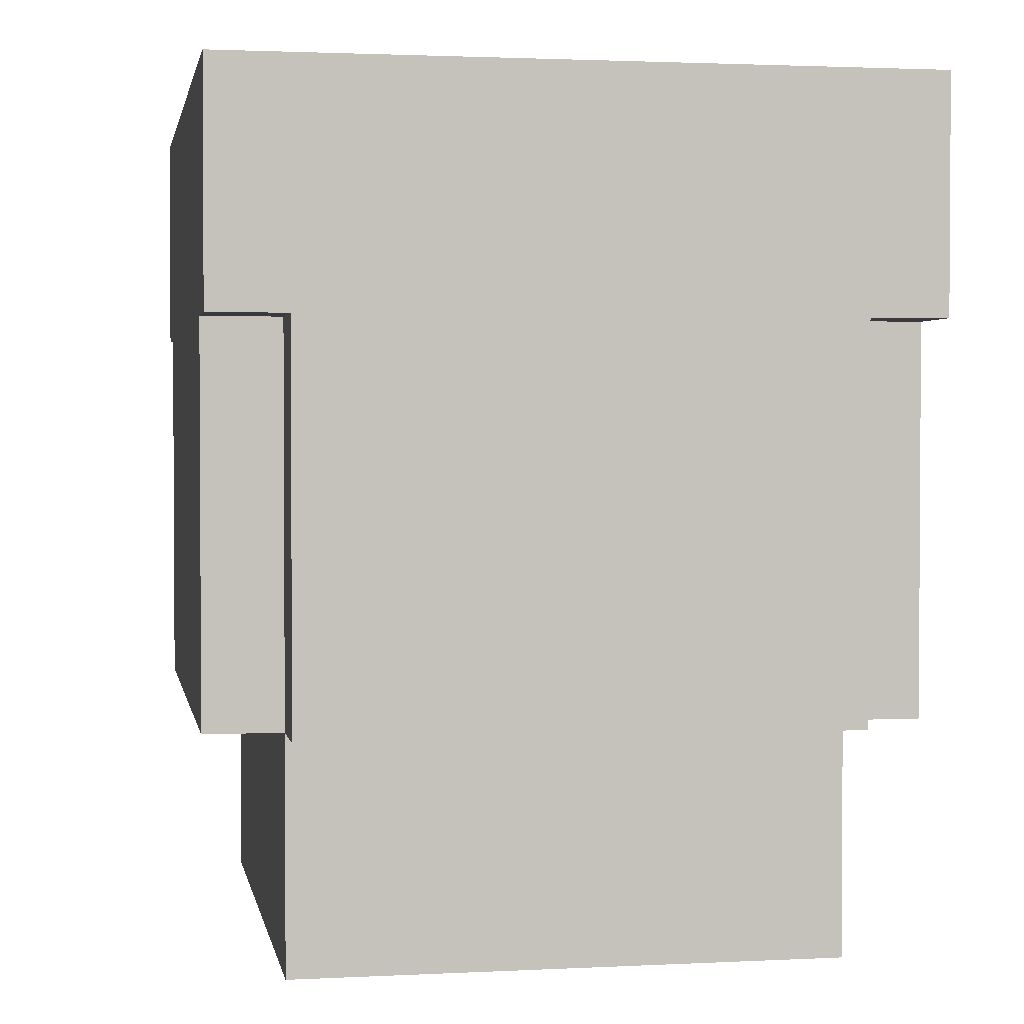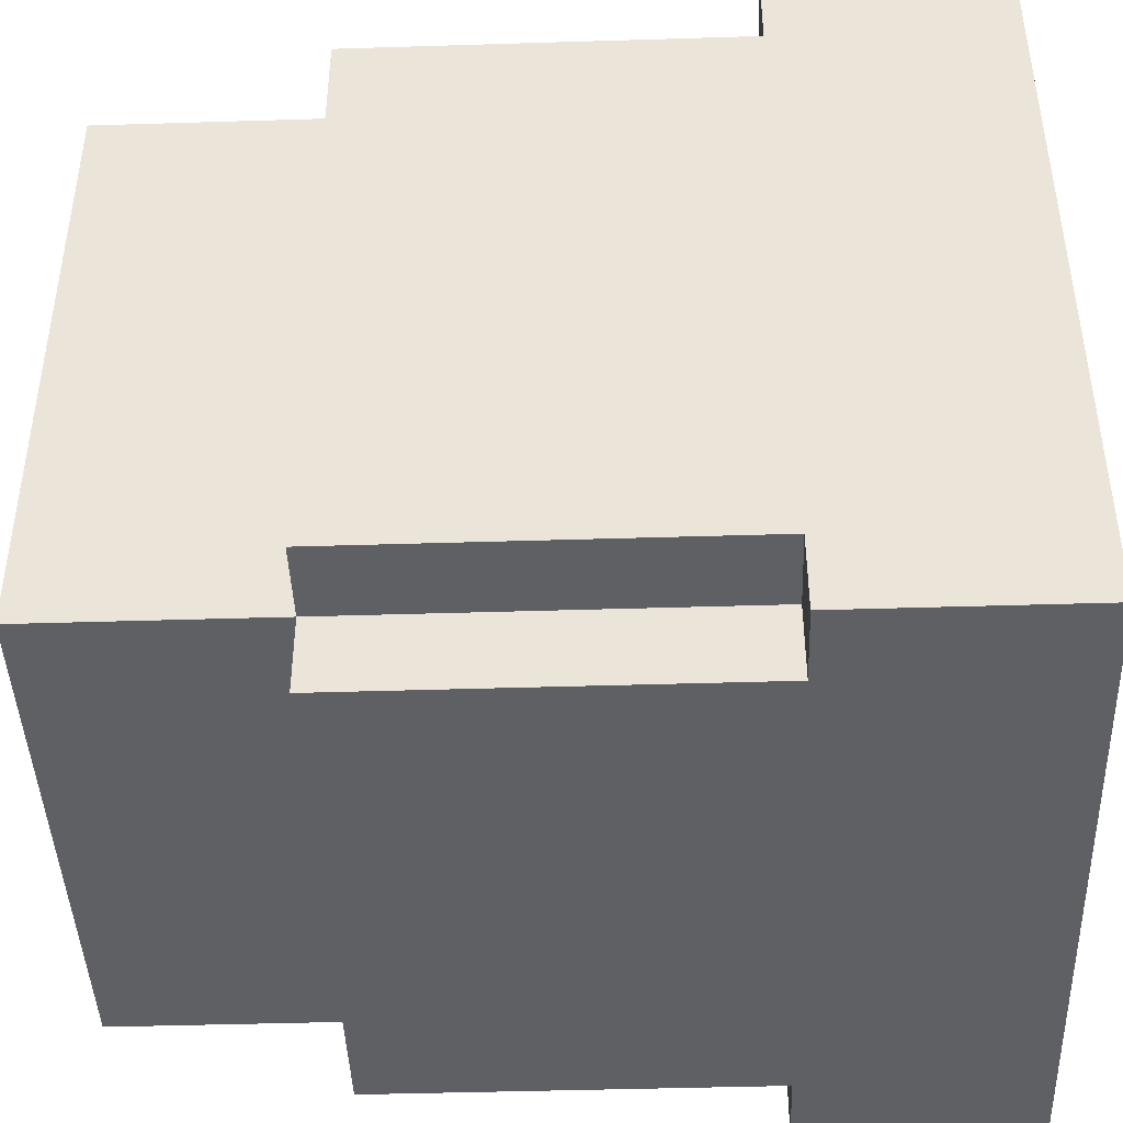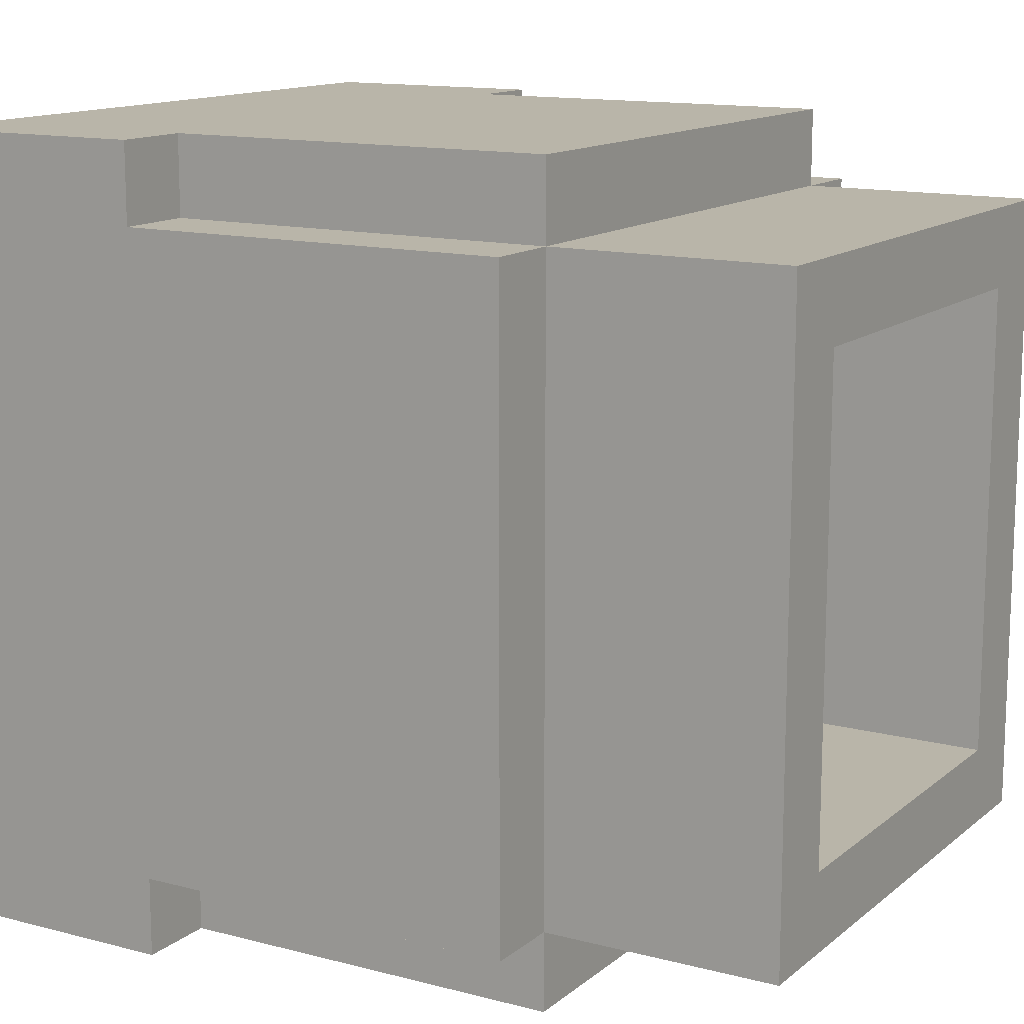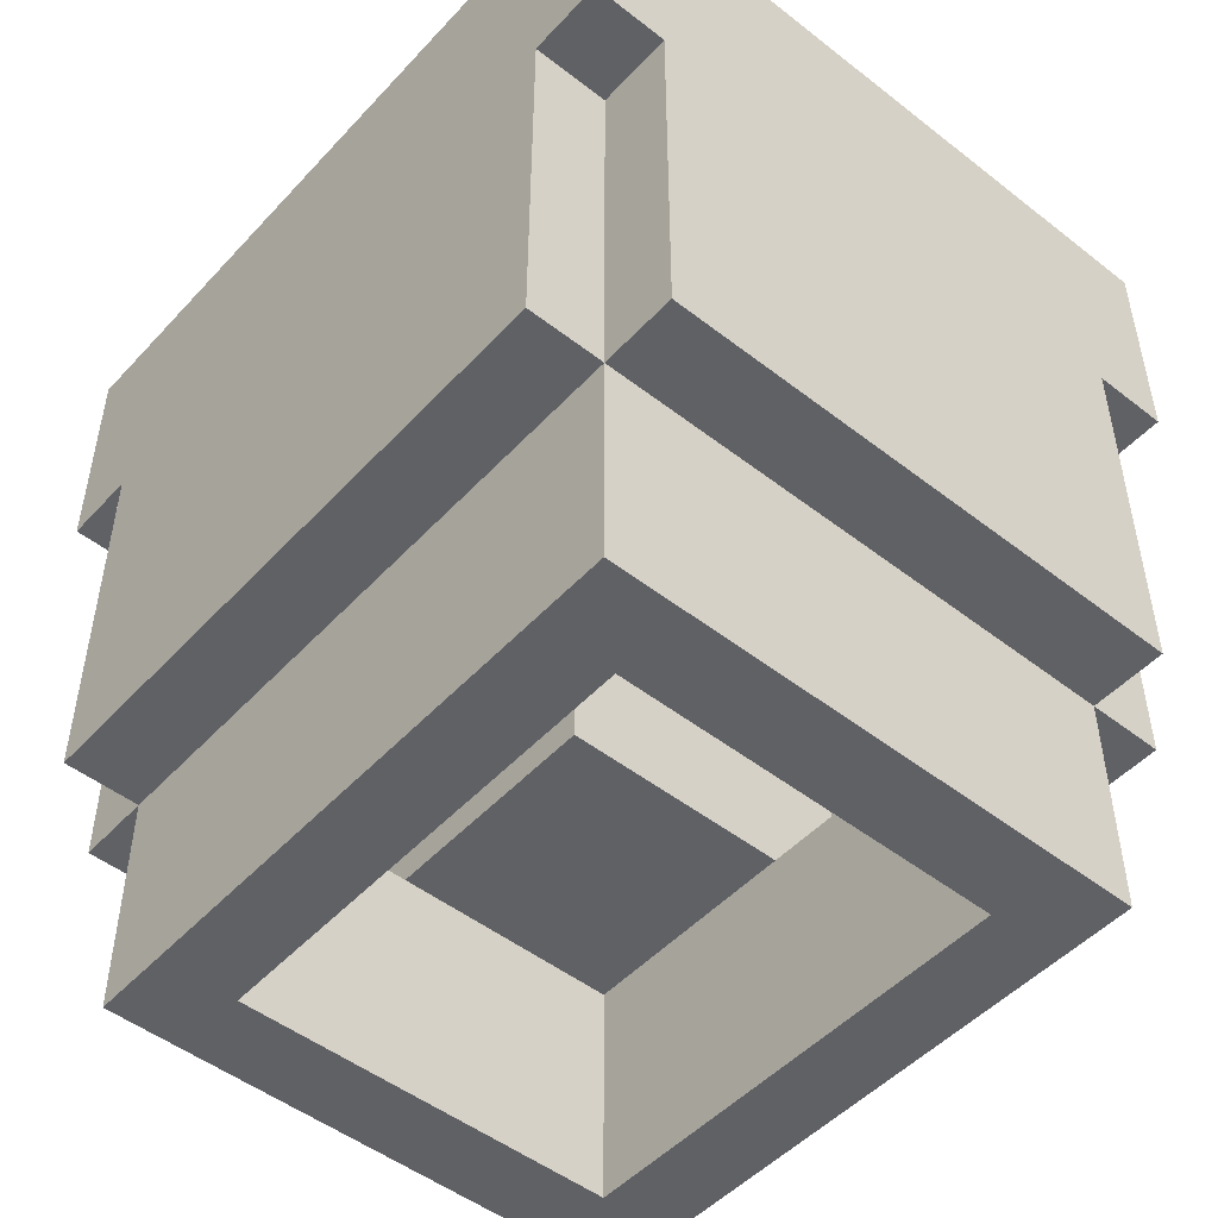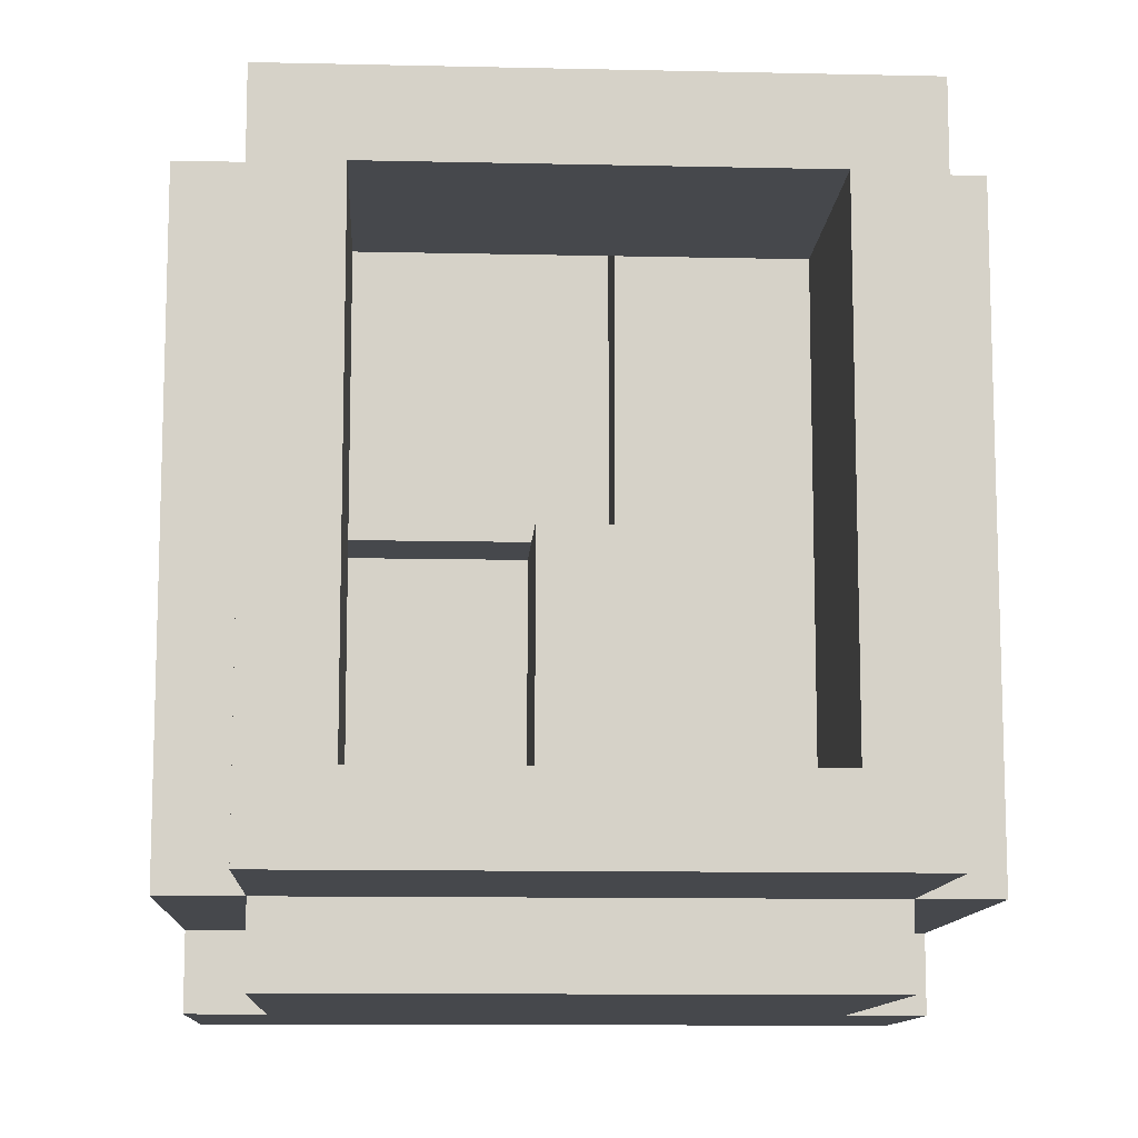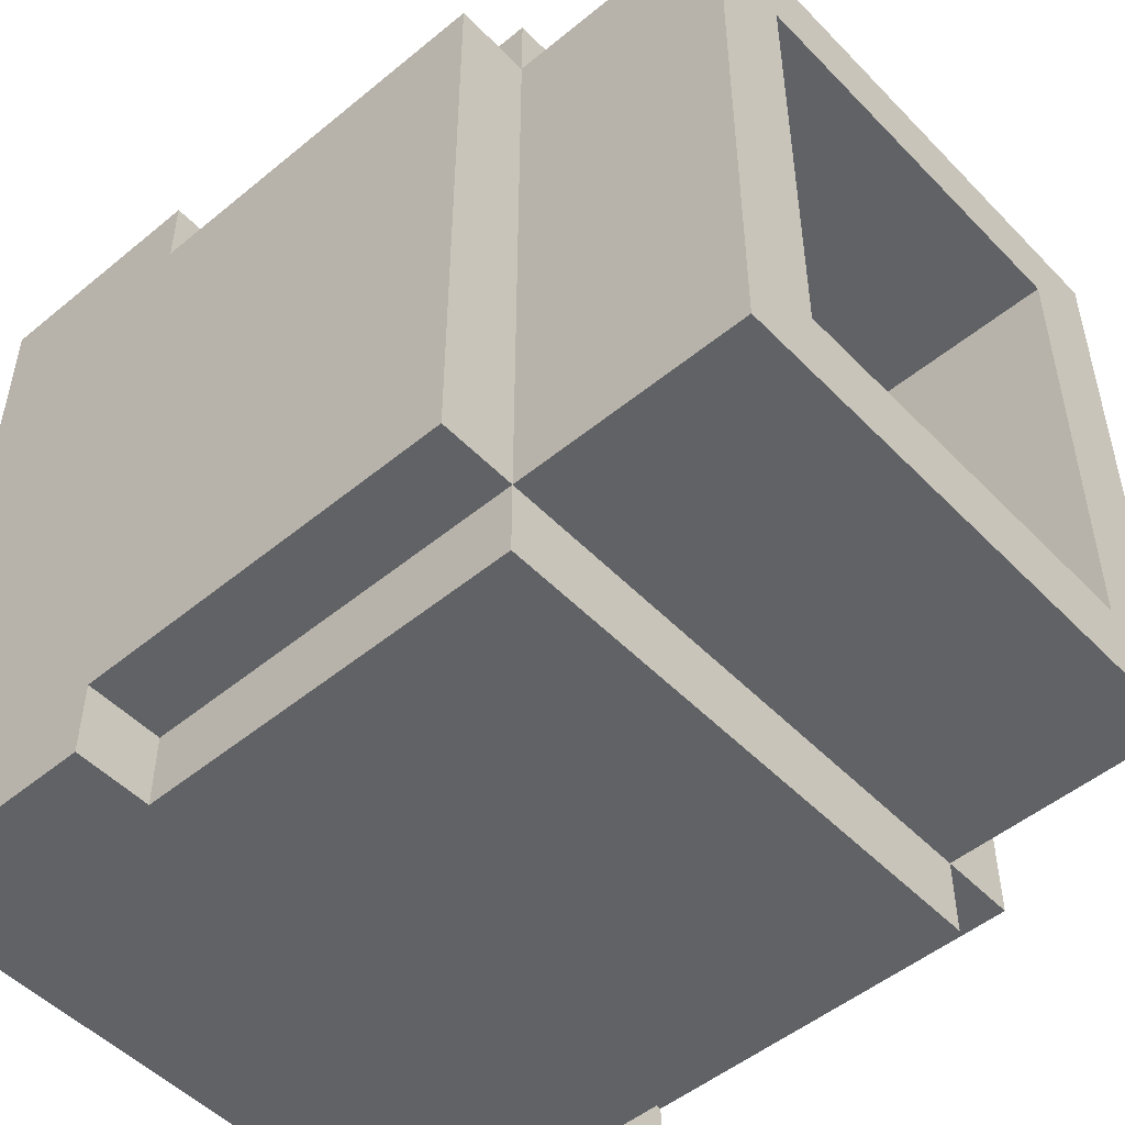
<metadata>
{"format":"obj","ext":"obj","renderer":"f3d","projection":"perspective","resolution":1024,"background":"white","views":[{"elev":2.0,"azim":169.8,"up":"+Y"},{"elev":-43.6,"azim":92.1,"up":"+Z"},{"elev":13.4,"azim":-59.4,"up":"+Z"},{"elev":-49.5,"azim":-40.7,"up":"+Y"},{"elev":-11.2,"azim":-3.2,"up":"+Z"},{"elev":-50.5,"azim":-48.0,"up":"+Z"}]}
</metadata>
<code>
g officebin
v 4 3 8
v 4 3 -0
v 4 8 9
v 4 8 8
v 4 8 -0
v 4 8 -1
v 4 11 9
v 4 11 -1
v 5 0 8
v 5 0 -0
v 5 3 9
v 5 3 8
v 5 3 -0
v 5 3 -1
v 5 8 9
v 5 8 8
v 5 8 -0
v 5 8 -1
v 7 6 8
v 7 6 4
v 7 7 8
v 7 7 4
v 8 3 4
v 8 3 1
v 8 3 -0
v 8 4 4
v 8 5 4
v 8 5 -0
v 9 5 8
v 9 5 4
v 9 6 8
v 9 6 4
v 11 0 7
v 11 0 1
v 11 3 7
v 11 3 4
v 11 3 1
v 12 3 8
v 12 3 4
v 12 5 8
v 12 5 4
v 12 5 -0
v 12 6 8
v 12 6 4
v 12 11 8
v 12 11 -0
v 5 3 8
v 5 3 -0
v 5 4 8
v 5 4 4
v 5 5 4
v 5 5 -0
v 5 6 8
v 5 6 4
v 5 7 4
v 5 7 -0
v 5 11 8
v 5 11 -0
v 6 0 7
v 6 0 1
v 6 3 7
v 6 3 1
v 8 4 8
v 8 4 4
v 8 5 4
v 8 6 8
v 8 6 4
v 9 5 4
v 9 5 -0
v 9 6 4
v 9 7 4
v 9 7 -0
v 10 6 8
v 10 6 4
v 10 7 8
v 10 7 4
v 12 0 8
v 12 0 -0
v 12 3 9
v 12 3 8
v 12 3 -0
v 12 3 -1
v 12 8 9
v 12 8 8
v 12 8 -0
v 12 8 -1
v 13 3 8
v 13 3 -0
v 13 8 9
v 13 8 8
v 13 8 -0
v 13 8 -1
v 13 11 9
v 13 11 -1
v 4 8 9
v 4 11 9
v 5 3 9
v 5 8 9
v 12 3 9
v 12 8 9
v 13 8 9
v 13 11 9
v 4 3 8
v 4 8 8
v 5 0 8
v 5 3 8
v 5 8 8
v 12 0 8
v 12 3 8
v 12 8 8
v 13 3 8
v 13 8 8
v 5 6 4
v 5 7 4
v 7 6 4
v 7 7 4
v 8 3 4
v 8 4 4
v 8 5 4
v 8 6 4
v 9 5 4
v 9 6 4
v 11 3 4
v 12 3 4
v 12 5 4
v 6 0 1
v 6 3 1
v 8 3 1
v 11 0 1
v 11 3 1
v 5 3 -0
v 5 5 -0
v 5 7 -0
v 5 11 -0
v 8 3 -0
v 8 5 -0
v 9 5 -0
v 9 7 -0
v 12 5 -0
v 12 11 -0
v 5 3 8
v 5 4 8
v 5 6 8
v 5 11 8
v 7 6 8
v 7 7 8
v 8 4 8
v 8 6 8
v 9 5 8
v 9 6 8
v 10 6 8
v 10 7 8
v 12 3 8
v 12 5 8
v 12 6 8
v 12 11 8
v 6 0 7
v 6 3 7
v 11 0 7
v 11 3 7
v 5 4 4
v 5 5 4
v 8 4 4
v 8 5 4
v 9 5 4
v 9 6 4
v 9 7 4
v 10 6 4
v 10 7 4
v 12 5 4
v 12 6 4
v 4 3 -0
v 4 8 -0
v 5 0 -0
v 5 3 -0
v 5 8 -0
v 12 0 -0
v 12 3 -0
v 12 8 -0
v 13 3 -0
v 13 8 -0
v 4 8 -1
v 4 11 -1
v 5 3 -1
v 5 8 -1
v 12 3 -1
v 12 8 -1
v 13 8 -1
v 13 11 -1
v 5 0 8
v 12 0 8
v 6 0 7
v 11 0 7
v 6 0 1
v 11 0 1
v 5 0 -0
v 12 0 -0
v 5 3 9
v 12 3 9
v 4 3 8
v 5 3 8
v 12 3 8
v 13 3 8
v 8 3 4
v 11 3 4
v 8 3 1
v 11 3 1
v 4 3 -0
v 5 3 -0
v 12 3 -0
v 13 3 -0
v 5 3 -1
v 12 3 -1
v 5 4 8
v 8 4 8
v 5 4 4
v 8 4 4
v 9 5 8
v 12 5 8
v 5 5 4
v 8 5 4
v 9 5 4
v 12 5 4
v 5 5 -0
v 8 5 -0
v 8 6 8
v 9 6 8
v 8 6 4
v 9 6 4
v 4 8 9
v 5 8 9
v 12 8 9
v 13 8 9
v 4 8 8
v 5 8 8
v 12 8 8
v 13 8 8
v 4 8 -0
v 5 8 -0
v 12 8 -0
v 13 8 -0
v 4 8 -1
v 5 8 -1
v 12 8 -1
v 13 8 -1
v 5 3 8
v 12 3 8
v 6 3 7
v 11 3 7
v 11 3 4
v 12 3 4
v 6 3 1
v 8 3 1
v 5 3 -0
v 8 3 -0
v 9 5 4
v 12 5 4
v 9 5 -0
v 12 5 -0
v 5 6 8
v 7 6 8
v 10 6 8
v 12 6 8
v 5 6 4
v 7 6 4
v 10 6 4
v 12 6 4
v 7 7 8
v 10 7 8
v 5 7 4
v 7 7 4
v 9 7 4
v 10 7 4
v 5 7 -0
v 9 7 -0
v 4 11 9
v 13 11 9
v 5 11 8
v 12 11 8
v 5 11 -0
v 12 11 -0
v 4 11 -1
v 13 11 -1
f 4 2 1
f 5 2 4
f 7 4 3
f 7 6 5
f 7 5 4
f 8 6 7
f 12 10 9
f 13 10 12
f 15 12 11
f 16 12 15
f 17 14 13
f 18 14 17
f 21 20 19
f 22 20 21
f 26 24 23
f 26 25 24
f 27 25 26
f 28 25 27
f 31 30 29
f 32 30 31
f 35 34 33
f 36 34 35
f 37 34 36
f 40 39 38
f 41 39 40
f 44 42 41
f 45 44 43
f 46 42 44
f 46 44 45
f 47 48 49
f 49 48 50
f 50 48 51
f 51 48 52
f 53 54 55
f 53 55 57
f 55 56 57
f 57 56 58
f 59 60 61
f 61 60 62
f 63 64 65
f 63 65 66
f 66 65 67
f 68 69 70
f 70 69 71
f 71 69 72
f 73 74 75
f 75 74 76
f 77 78 80
f 80 78 81
f 79 80 83
f 83 80 84
f 81 82 85
f 85 82 86
f 87 88 90
f 90 88 91
f 89 90 93
f 91 92 93
f 90 91 93
f 93 92 94
f 98 96 95
f 99 98 97
f 100 96 98
f 100 98 99
f 101 96 100
f 102 96 101
f 106 104 103
f 107 104 106
f 108 106 105
f 109 106 108
f 111 110 109
f 112 110 111
f 115 114 113
f 116 114 115
f 121 118 117
f 121 120 119
f 121 119 118
f 122 120 121
f 123 121 117
f 124 121 123
f 125 121 124
f 128 127 126
f 129 128 126
f 130 128 129
f 135 132 131
f 136 132 135
f 138 134 133
f 139 138 137
f 140 134 138
f 140 138 139
f 143 144 145
f 145 144 146
f 141 142 147
f 147 148 149
f 149 148 150
f 146 144 152
f 147 149 153
f 141 147 153
f 153 149 154
f 151 152 155
f 152 144 156
f 155 152 156
f 157 158 159
f 159 158 160
f 161 162 163
f 163 162 164
f 165 166 168
f 166 167 168
f 168 167 169
f 165 168 170
f 170 168 171
f 172 173 175
f 175 173 176
f 174 175 177
f 177 175 178
f 178 179 180
f 180 179 181
f 182 183 185
f 184 185 186
f 185 183 187
f 186 185 187
f 187 183 188
f 188 183 189
f 192 191 190
f 193 191 192
f 194 192 190
f 195 191 193
f 196 194 190
f 196 195 194
f 197 191 195
f 197 195 196
f 201 199 198
f 202 199 201
f 206 205 204
f 207 205 206
f 208 201 200
f 209 201 208
f 210 203 202
f 211 203 210
f 212 210 209
f 213 210 212
f 216 215 214
f 217 215 216
f 222 219 218
f 223 219 222
f 224 221 220
f 225 221 224
f 228 227 226
f 229 227 228
f 234 231 230
f 235 231 234
f 236 233 232
f 237 233 236
f 242 239 238
f 243 239 242
f 244 241 240
f 245 241 244
f 246 247 248
f 248 247 249
f 249 247 250
f 250 247 251
f 246 248 252
f 246 252 254
f 252 253 254
f 254 253 255
f 256 257 258
f 258 257 259
f 260 261 264
f 264 261 265
f 262 263 266
f 266 263 267
f 268 269 271
f 271 269 272
f 272 269 273
f 270 271 274
f 271 272 274
f 274 272 275
f 276 277 278
f 278 277 279
f 276 278 280
f 279 277 281
f 276 280 282
f 280 281 282
f 281 277 283
f 282 281 283

</code>
